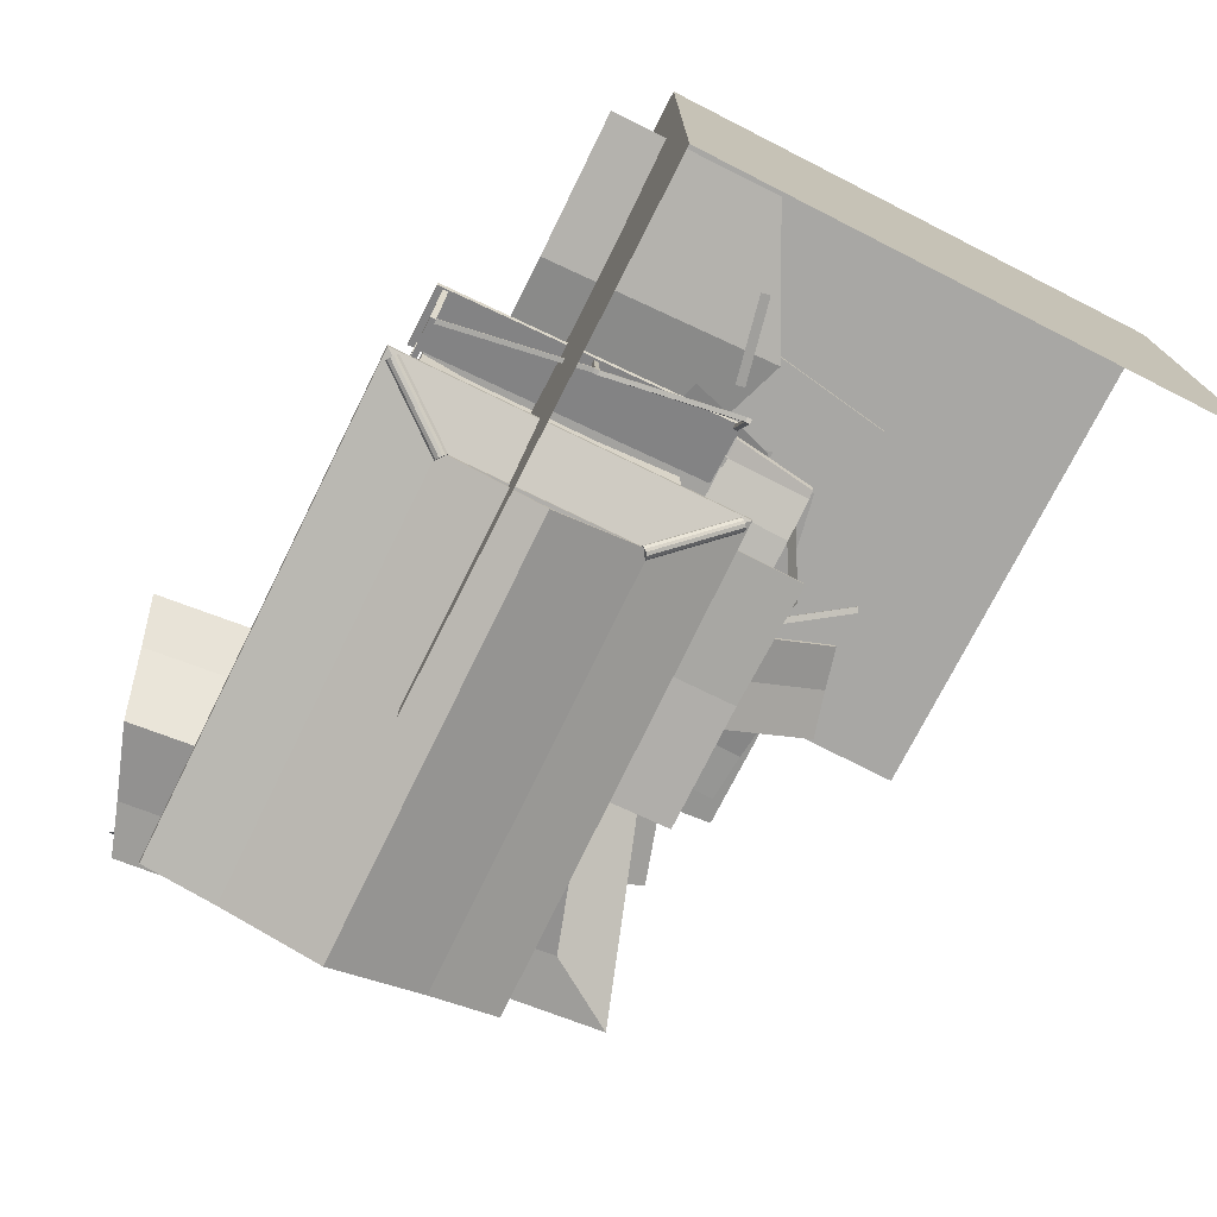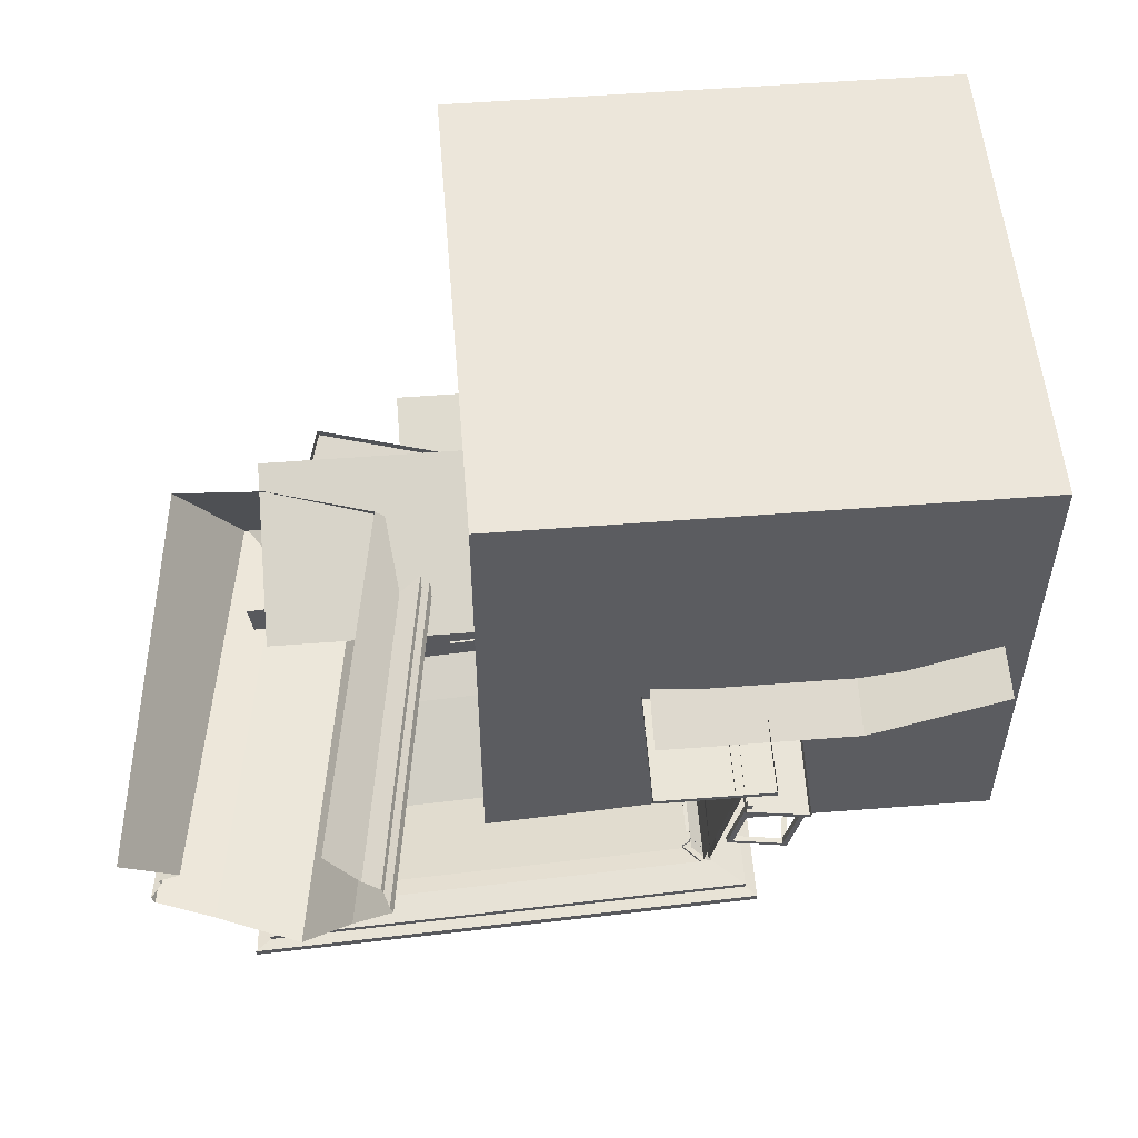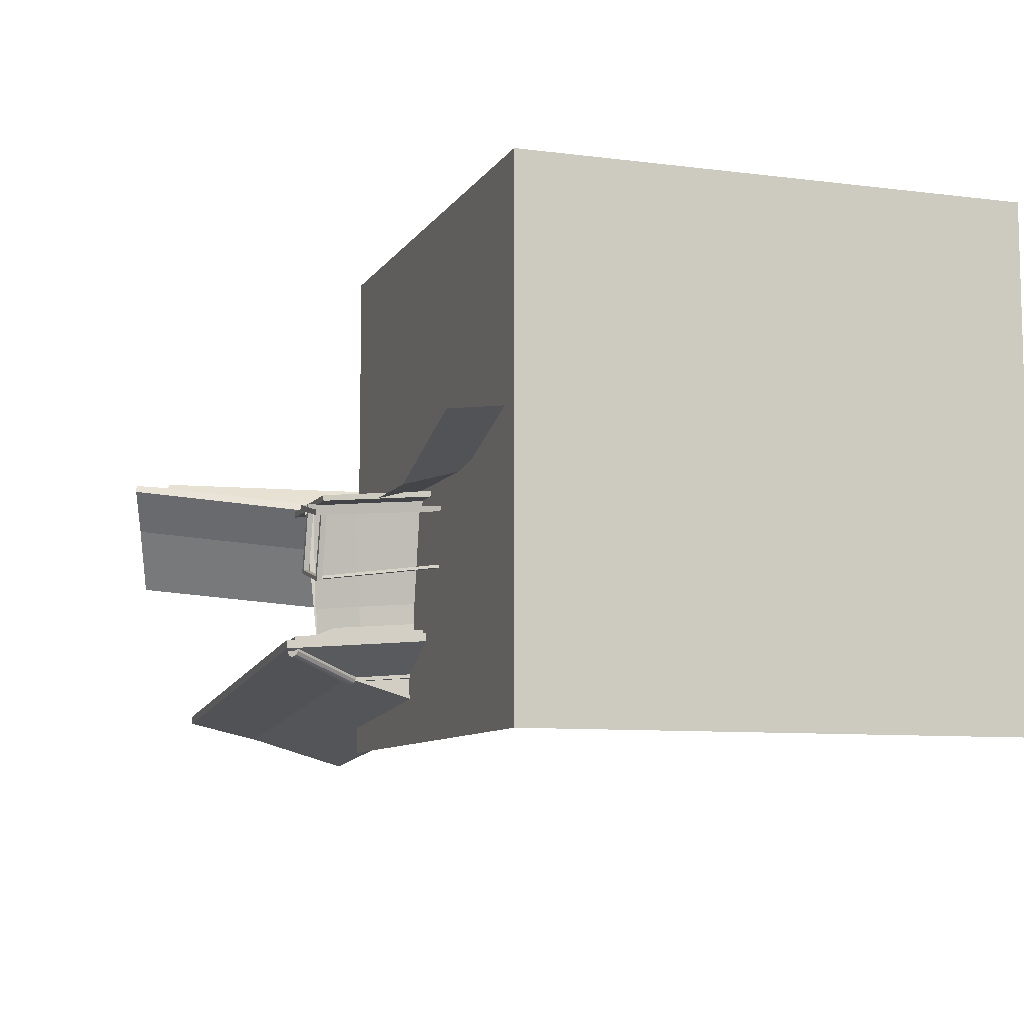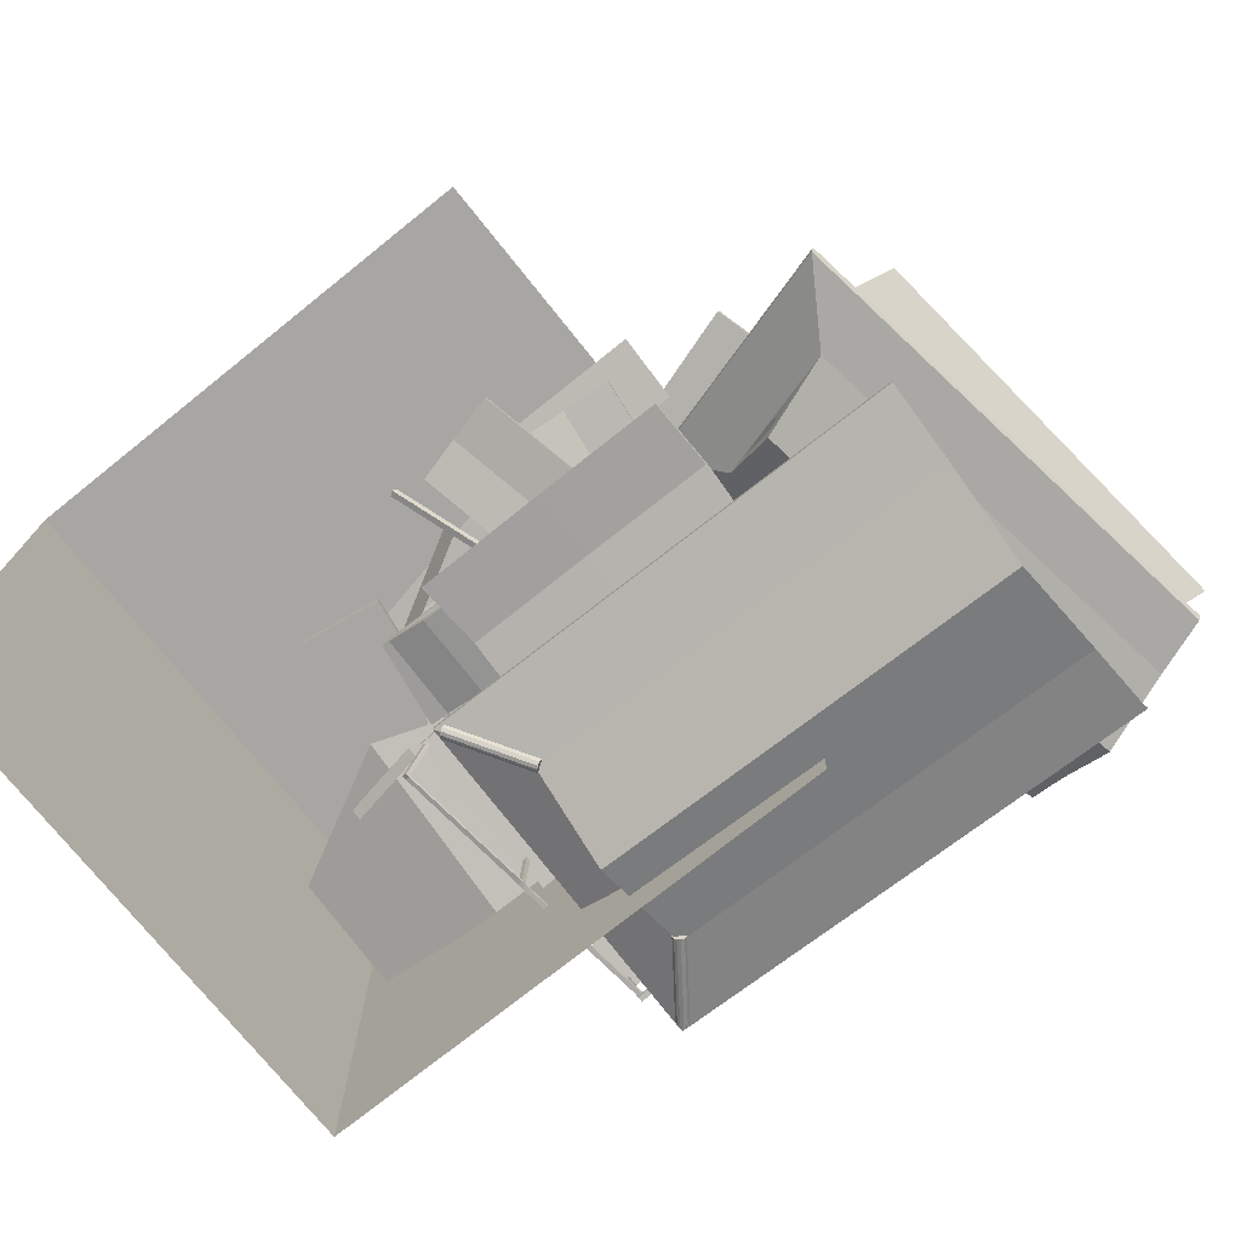
<metadata>
{"format":"obj","ext":"obj","renderer":"f3d","projection":"perspective","resolution":1024,"background":"white","views":[{"elev":-74.6,"azim":63.1,"up":"+Z"},{"elev":54.4,"azim":-4.7,"up":"+Z"},{"elev":-8.7,"azim":70.9,"up":"+Z"},{"elev":-74.3,"azim":-141.3,"up":"+Z"}]}
</metadata>
<code>
o Cube
v -0.0541 -1.091 -1.236
v -0.06776 -1.103 -1.093
v -8.902 -1.024 -2.076
v -8.916 -1.035 -1.933
v -0.0541 -7.283 -1.733
v -0.06776 -7.294 -1.59
v -8.902 -7.215 -2.573
v -8.916 -7.227 -2.43
v -0.06776 -4.198 -1.342
v -8.796 -4.03 -3.435
v -0.0541 -4.187 -1.485
v -1.106 -7.286 -1.689
v -1.093 -1.083 -1.335
v -1.093 -7.275 -1.832
v -1.106 -1.095 -1.192
v -5.147 -1.869 -1.097
v -0.9928 -4.096 -2.622
v -2.271 -1.981 0.3776
v -2.156 -1.884 -0.8291
v -2.156 -1.703 -0.8146
v -1.049 -4.146 -2
v -0.0541 -2.175 -1.323
v -0.06776 -2.186 -1.18
v -8.862 -2.299 -2.599
v -1.046 -2.706 -1.951
v -2.271 -1.8 0.3921
v -1.38 -1.806 0.4768
v -0.06776 -6.211 -1.503
v -8.862 -5.872 -2.886
v -0.0541 -6.199 -1.646
v -2.271 -1.869 0.3865
v -1.046 -5.574 -2.182
v -2.156 -1.772 -0.8202
v -1.023 -4.39 1.049
v -1.023 -2.024 1.239
v -8.731 -1.965 0.5074
v -1.023 -6.757 0.8592
v -5.263 -1.966 0.1101
v -1.264 -1.89 -0.7444
v -1.38 -1.987 0.4622
v -5.147 -1.758 -1.088
v -5.263 -1.855 0.119
v -1.264 -1.779 -0.7355
v -1.38 -1.876 0.4712
v -8.504 -6.508 -2.248
v -0.7964 -1.833 -1.136
v -8.504 -1.774 -1.868
v -0.7964 -4.2 -1.326
v -0.7964 -6.566 -1.516
v -0.2424 -4.196 -1.368
v -8.635 -1.242 -1.932
v -1.123 -1.299 -1.219
v -0.2424 -1.306 -1.136
v -8.635 -7.023 -2.396
v -1.123 -7.08 -1.683
v -0.2424 -7.086 -1.6
v -8.644 -7.031 -2.294
v -1.133 -1.308 -1.117
v -8.644 -1.25 -1.83
v -0.2522 -1.314 -1.033
v -0.2522 -4.205 -1.265
v -0.2522 -7.095 -1.497
v -1.133 -7.088 -1.581
v -1.264 -1.71 -0.7299
v -1.053 -5.932 -2.144
v -0.9864 -4.09 -2.693
v -1.053 -2.359 -1.857
v -1.043 -4.14 -2.066
v -1.057 -4.095 -2.628
v -1.11 -2.706 -1.957
v -1.11 -5.574 -2.188
v -1.107 -4.14 -2.072
v -1.18 -2.356 -1.959
v -1.217 -2.356 -1.901
v -1.125 -2.382 -1.992
v -1.128 -2.433 -1.884
v -0.2204 -1.13 -1.356
v -0.2576 -1.129 -1.297
v -0.1658 -1.156 -1.389
v -0.1688 -1.207 -1.281
v -1.223 -2.38 -1.843
v -0.2633 -1.153 -1.239
v -1.076 -2.422 -1.988
v -1.045 -2.457 -1.967
v -1.031 -2.496 -1.911
v -0.1172 -1.196 -1.385
v -0.08611 -1.231 -1.363
v -0.07133 -1.27 -1.308
v -1.048 -2.511 -1.853
v -0.08872 -1.285 -1.249
v -1.18 -5.902 -2.244
v -1.217 -5.912 -2.186
v -1.125 -5.871 -2.272
v -1.128 -5.838 -2.158
v -0.2204 -7.209 -1.844
v -0.2576 -7.219 -1.786
v -0.1658 -7.178 -1.872
v -0.1688 -7.145 -1.758
v -1.223 -5.897 -2.125
v -0.2633 -7.204 -1.725
v -1.076 -5.832 -2.262
v -1.045 -5.801 -2.235
v -1.031 -5.771 -2.174
v -0.1172 -7.139 -1.862
v -0.08611 -7.108 -1.835
v -0.07133 -7.078 -1.774
v -1.048 -5.766 -2.114
v -0.08872 -7.073 -1.714
v -0.9254 -6.543 -1.508
v -0.5018 -6.736 0.8987
v -0.8339 -6.54 -1.546
v -0.4103 -6.733 0.8604
v -0.9254 -1.899 -1.135
v -0.5018 -2.092 1.272
v -0.8339 -1.896 -1.173
v -0.4103 -2.089 1.233
v -0.8339 -3.412 -1.295
v -0.4758 -3.616 1.123
v -0.9254 -3.415 -1.256
v -0.5018 -3.608 1.15
v -0.8339 -5.731 -1.481
v -0.5018 -5.927 0.9636
v -0.4758 -5.935 0.9363
v -0.9254 -5.734 -1.443
v -0.8199 -6.591 -0.9083
v -0.7284 -6.588 -0.9466
v -0.7284 -1.944 -0.5738
v -0.8199 -1.947 -0.5355
v -0.8199 -3.463 -0.6571
v -0.7938 -3.471 -0.6844
v -0.7938 -5.79 -0.8707
v -0.8199 -5.782 -0.8434
v -5.432 -1.912 0.3109
v -5.7 -2.073 0.1238
v -1.266 -1.942 0.7016
v -0.9714 -2.109 0.5728
v -5.433 0.1987 0.7375
v -5.7 0.4541 0.6281
v -1.252 0.2042 0.7062
v -0.9543 0.4605 0.5858
v -1.281 -0.8504 0.8619
v -0.9883 -0.8139 0.7663
v -5.456 -0.8402 0.6947
v -5.729 -0.7964 0.5806
v -3.336 -2.091 0.3483
v -3.337 0.1927 0.8251
v -3.331 0.4473 0.7221
v -3.362 -0.8122 0.7594
v -5.709 -2.114 0.2177
v -0.9984 -0.8539 0.8659
v -0.9806 -2.15 0.6666
v -3.341 0.4069 0.816
v -0.9636 0.42 0.6797
v -5.738 -0.8369 0.6745
v -5.709 0.4137 0.722
v -3.372 -0.8775 1.06
v -5.457 -0.8652 0.9003
v -1.281 -0.8753 1.068
v -3.349 -1.951 0.7071
v -3.338 0.1677 1.031
v -5.432 -1.937 0.5165
v -1.266 -1.967 0.9072
v -1.252 0.1793 0.9118
v -5.433 0.1737 0.9431
v -1.91 -6.735 0.9723
v -1.91 -1.358 1.462
v 0.2043 -6.735 0.9723
v 0.2043 -1.358 1.462
v 0.2043 -6.726 0.8737
v -1.91 -6.726 0.8737
v -1.91 -1.349 1.364
v 0.2043 -1.349 1.364
v -0.353 -7.008 0.8697
v -0.2558 -1.626 1.287
v 0.7633 -7.009 0.6223
v 0.8606 -1.627 1.04
v 0.742 -7.001 0.526
v -0.3743 -7 0.7733
v -0.2771 -1.618 1.191
v 0.8392 -1.619 0.9437
v -1.292 1.773 2.088
v -2.191 -0.0755 0.905
v -1.343 1.74 2.179
v -2.242 -0.1086 0.9959
v -1.204 1.713 2.116
v -2.103 -0.1357 0.9327
v -1.256 1.68 2.207
v -2.155 -0.1687 1.024
v -2.105 -1.617 0.9806
v -2.083 -1.62 0.817
v 0.2215 -1.562 1.386
v 0.216 -1.549 1.221
v -2.133 -0.08904 0.9491
v -2.111 -0.092 0.7855
v 0.209 -0.03761 1.502
v 0.2035 -0.02508 1.337
v 0.563 -1.548 1.266
v 0.5807 -1.564 1.43
v 0.3699 -0.03204 1.528
v 0.3488 -0.03072 1.37
v -0.5196 -1.58 1.226
v -0.4999 -1.582 1.061
v -0.5468 -0.05203 1.213
v -0.5272 -0.05341 1.047
v -2.294 -1.56 1.576
v -2.266 -0.1652 1.454
v 0.5472 -1.602 1.557
v 0.2405 -0.05571 1.542
v 0.5472 -1.602 1.693
v -2.294 -1.56 1.712
v -2.294 -0.1706 1.587
v 0.2405 -0.05571 1.678
v -1.105 -1.56 1.576
v -1.105 -0.1036 1.7
v -1.105 -1.56 1.712
v -1.133 -0.1089 1.833
v -5.03 -0.9392 1.04
v -5.029 -0.9582 1.12
v -3.367 -0.7795 1.04
v -3.366 -0.7985 1.12
v -5.219 1.024 1.657
v -5.217 1.005 1.737
v -3.556 1.184 1.657
v -3.554 1.165 1.737
v -4.162 -0.8576 1.095
v -4.351 1.106 1.711
v -4.35 1.087 1.792
v -4.015 0.158 1.085
v -4.02 0.1396 1.165
v -2.399 -0.2668 1.085
v -2.404 -0.2852 1.165
v -3.514 2.065 1.702
v -3.519 2.047 1.782
v -1.898 1.64 1.702
v -1.903 1.622 1.782
v -3.172 -0.06529 1.14
v -3.177 -0.08361 1.22
v -2.671 1.842 1.756
v -2.676 1.824 1.837
v -9.085 0.9519 -0.3169
v -9.136 0.9692 -0.1833
v -10.29 -7.648 0.4088
v -10.34 -7.631 0.5424
v -5.098 -0.3589 1.188
v -5.149 -0.3416 1.322
v -6.305 -8.959 1.914
v -6.356 -8.942 2.047
v -7.143 0.3138 0.5692
v -7.906 -8.438 0.1234
v -7.092 0.2965 0.4355
v -5.291 -1.351 1.407
v -9.227 -0.05742 -0.2318
v -5.24 -1.368 1.273
v -9.278 -0.04014 -0.09809
v -6.904 -0.8252 -0.3336
v -7.085 -0.7597 0.1301
v -8.388 0.7225 -0.05356
v -8.438 0.7398 0.0801
v -9.302 -7.976 0.3367
v -7.815 -0.5237 -0.1943
v -5.847 -0.1123 1.058
v -7.001 -8.733 1.205
v -5.796 -0.1295 0.9246
v -6.313 -1.018 0.3727
v -7.399 -8.082 2.275
v -8.247 -0.5639 2.169
v -9.875 -0.4513 2.134
v -10.66 -7.943 2.205
v -6.307 -1.201 2.204
v -6.798 -8.37 1.914
v -8.795 0.1245 0.1316
v -9.846 -7.368 0.7638
v -7.271 -0.3765 0.7068
v -5.747 -0.8775 1.282
v -7.163 0.1421 0.5749
v -10.17 -7.403 0.5607
v -9.144 -0.1018 -0.05535
v -9.024 0.7539 -0.1275
v -6.447 -8.627 1.966
v -5.422 -1.325 1.35
v -5.302 -0.4698 1.277
v -6.483 -8.615 2.062
v -9.181 -0.08935 0.04058
v -10.21 -7.391 0.6567
v -9.061 0.7663 -0.03162
v -7.199 0.1545 0.6708
v -5.338 -0.4574 1.373
v -5.458 -1.313 1.445
v -5.935 -1.142 0.5646
v -6.841 -0.8471 -0.5171
v -8.236 -0.3851 -0.3038
v -7.062 -0.768 0.06857
v -6.911 -0.8757 -0.3293
v -7.822 -0.5741 -0.19
v -6.32 -1.068 0.3769
v -7.071 -0.8301 0.0738
v -0.3193 -6.893 0.8926
v -0.6051 -6.893 -0.2586
v -0.2243 -6.893 0.869
v -0.5101 -6.893 -0.2822
v -0.3193 -6.796 0.8926
v -0.6051 -6.796 -0.2586
v -0.2243 -6.796 0.869
v -0.5101 -6.796 -0.2822
v -0.6219 -6.893 -0.3264
v -0.5269 -6.893 -0.3499
v -0.5269 -6.796 -0.3499
v -0.6219 -6.796 -0.3264
v 0.3632 -6.893 -0.499
v 0.3632 -6.796 -0.499
v 0.3464 -6.893 -0.5667
v 0.3464 -6.796 -0.5667
v 0.4525 -6.893 -0.5212
v 0.4525 -6.796 -0.5212
v 0.4357 -6.893 -0.5889
v 0.4357 -6.796 -0.5889
v 0.6275 -6.893 0.5654
v 0.6275 -6.796 0.5654
v 0.7167 -6.893 0.5432
v 0.7167 -6.796 0.5432
v 0.7252 -1.739 0.9751
v 1.056 -1.739 0.05219
v 0.8033 -1.739 1.003
v 1.134 -1.739 0.08017
v 0.7252 -1.656 0.9751
v 1.056 -1.656 0.05219
v 0.8033 -1.656 1.003
v 1.134 -1.656 0.08017
v 1.073 -1.739 0.003352
v 1.151 -1.739 0.03133
v 1.151 -1.656 0.03133
v 1.073 -1.656 0.003352
v 0.667 -4.251 0.79
v 0.7218 -4.251 -0.1888
v 0.7499 -4.251 0.7946
v 0.8047 -4.251 -0.1841
v 0.667 -4.168 0.79
v 0.7218 -4.168 -0.1888
v 0.7499 -4.168 0.7946
v 0.8047 -4.168 -0.1841
v 0.7247 -4.251 -0.2405
v 0.8076 -4.251 -0.2359
v 0.8076 -4.168 -0.2359
v 0.7247 -4.168 -0.2405
v 0.3365 -6.886 -0.5048
v 0.4194 -6.886 -0.5001
v 0.3394 -6.886 -0.5566
v 0.4223 -6.886 -0.5519
v -7.658 -0.5414 1.769
v -7.641 -0.4837 1.578
v -5.134 -1.319 1.769
v -5.117 -1.261 1.578
v -7.269 0.7238 2.187
v -7.251 0.7814 1.996
v -4.745 -0.05337 2.187
v -4.727 0.004286 1.996
v -1.781 -5.74 0.9673
v -1.781 -2.64 2.192
v 1.816 -5.74 0.9673
v 1.816 -1.352 2.192
v 4.288 -5.74 1.823
v 4.288 -2.64 2.192
v 0.822 -2.661 1.124
v 0.1342 -0.9029 2.156
v 1.103 -2.58 1.172
v 0.4147 -0.8213 2.204
v 2.77 -2.23 2.014
v 1.264 -1.924 1.804
v 2.791 -2.05 2.127
v 1.285 -1.743 1.916
v -1.725 0.6503 1.81
v -1.638 0.806 2.229
v 0.02118 -0.3221 1.81
v 0.1079 -0.1664 2.229
v -8.328 -3.161 1.114
v -8.328 -0.06046 2.339
v -0.5442 -3.161 1.114
v -0.2104 -0.06046 2.339
v 0.5396 -2.283 2.2
v 0.5396 -2.283 2.321
v 2.049 -2.05 2.2
v 2.049 -2.05 2.321
v 0.1148 0.4763 2.2
v 0.1148 0.4763 2.321
v 1.625 0.7087 2.2
v 1.625 0.7087 2.321
v -2.482 -1.372 2.101
v -2.081 0.6197 2.438
v 0.2568 -1.907 2.01
v 0.6573 0.08424 2.348
v -5.805 0.181 1.929
v -5.805 1.317 2.261
v -3.014 0.181 1.929
v -3.014 1.317 2.261
f 65 14 7 29
f 44 31 18 40
f 15 13 3 4
f 23 22 1 2
f 28 30 11 9
f 48 46 35 34
f 67 66 10 24
f 71 72 68 32
f 2 1 13 15
f 8 7 14 12
f 65 5 14
f 30 5 65
f 43 64 27 44
f 39 19 33 43
f 31 26 20 33
f 22 11 21 67
f 12 14 5 6
f 1 22 67
f 44 27 26 31
f 1 67 13
f 13 67 24 3
f 9 11 22 23
f 46 47 36 35
f 64 20 26 27
f 11 30 65 21
f 71 32 17 69
f 33 20 64 43
f 6 5 30 28
f 66 65 29 10
f 49 48 34 37
f 39 43 44 40
f 33 41 42 31
f 41 16 38 42
f 19 16 41 33
f 31 42 38 18
f 54 55 63 57
f 53 52 58 60
f 56 50 61 62
f 55 56 62 63
f 52 51 59 58
f 50 53 60 61
f 46 60 58
f 48 61 60 46
f 49 62 61 48
f 49 63 62
f 46 58 59 47
f 45 57 63 49
f 17 32 65 66
f 25 17 66 67
f 32 68 21 65
f 68 25 67 21
f 70 72 69
f 72 71 69
f 25 68 72 70
f 25 70 69 17
f 15 52 53 2
f 23 2 53
f 9 23 53 50
f 28 9 50 56
f 6 28 56
f 12 6 56 55
f 8 12 55 54
f 4 51 52 15
f 73 74 76 75
f 79 80 78 77
f 83 76 85 84
f 87 88 80 86
f 75 76 83
f 86 80 79
f 74 81 76
f 76 89 85
f 80 82 78
f 88 90 80
f 73 77 78 74
f 73 75 79 77
f 85 88 87 84
f 83 84 87 86
f 74 78 82 81
f 89 90 88 85
f 75 83 86 79
f 91 93 94 92
f 97 95 96 98
f 101 102 103 94
f 105 104 98 106
f 93 101 94
f 104 97 98
f 92 94 99
f 94 103 107
f 98 96 100
f 106 98 108
f 91 92 96 95
f 91 95 97 93
f 103 102 105 106
f 101 104 105 102
f 92 99 100 96
f 107 103 106 108
f 93 97 104 101
f 130 118 116 127
f 127 116 114 128
f 132 122 110 125
f 128 114 120 129
f 131 123 118 130
f 126 112 123 131
f 129 120 122 132
f 119 129 132 124
f 111 126 131 121
f 121 131 130 117
f 113 128 129 119
f 124 132 125 109
f 115 127 128 113
f 117 130 127 115
f 289 253 246 262
f 254 252 242 243
f 258 257 240 241
f 261 263 250 248
f 273 271 267 266
f 291 290 249 259
f 295 296 292 264
f 241 240 252 254
f 247 246 253 251
f 289 244 253
f 263 244 289
f 257 250 256 291
f 251 253 244 245
f 240 257 291
f 240 291 252
f 252 291 259 242
f 248 250 257 258
f 271 272 268 267
f 250 263 289 256
f 295 264 255 293
f 245 244 263 261
f 290 289 262 249
f 274 273 266 269
f 270 274 269 265
f 279 280 288 282
f 278 277 283 285
f 281 275 286 287
f 280 281 287 288
f 277 276 284 283
f 275 278 285 286
f 271 285 283
f 273 286 285 271
f 274 287 286 273
f 274 288 287
f 271 283 284 272
f 270 282 288 274
f 255 264 289 290
f 260 255 290 291
f 264 292 256 289
f 292 260 291 256
f 294 296 293
f 296 295 293
f 260 292 296 294
f 260 294 293 255
f 254 277 278 241
f 258 241 278
f 248 258 278 275
f 261 248 275 281
f 245 261 281
f 251 245 281 280
f 247 251 280 279
f 243 276 277 254
f 150 142 140 153
f 152 147 138 155
f 154 144 134 149
f 148 145 134 144
f 147 148 144 138
f 139 146 160 163
f 155 138 144 154
f 151 136 142 150
f 141 139 163 158
f 140 142 148 147
f 142 136 145 148
f 153 140 147 152
f 141 135 151 150
f 146 139 153 152
f 143 137 155 154
f 139 141 150 153
f 133 143 154 149
f 137 146 152 155
f 156 160 164 157
f 159 156 157 161
f 162 158 156 159
f 158 163 160 156
f 146 137 164 160
f 143 133 161 157
f 137 143 157 164
f 135 141 158 162
f 170 171 172 169
f 166 168 172 171
f 167 165 170 169
f 168 167 169 172
f 165 166 171 170
f 178 179 180 177
f 174 176 180 179
f 175 173 178 177
f 176 175 177 180
f 173 174 179 178
f 181 183 184 182
f 183 187 188 184
f 187 185 186 188
f 185 181 182 186
f 183 181 185 187
f 203 204 194 193
f 201 203 193 189
f 204 202 190 194
f 198 197 200 199
f 196 195 199 200
f 195 191 198 199
f 192 196 200 197
f 196 192 202 204
f 191 195 203 201
f 195 196 204 203
f 213 214 208 207
f 215 209 212 216
f 214 216 212 208
f 208 212 209 207
f 206 211 216 214
f 210 215 216 211
f 205 206 214 213
f 219 223 224 220
f 226 221 222 227
f 221 217 218 222
f 225 217 221 226
f 219 225 226 223
f 223 226 227 224
f 236 230 231 237
f 230 234 235 231
f 238 232 233 239
f 232 228 229 233
f 236 228 232 238
f 239 233 229 237
f 235 239 237 231
f 230 236 238 234
f 234 238 239 235
f 228 236 237 229
f 297 298 300 299
f 299 300 304 303
f 303 304 302 301
f 301 302 298 297
f 299 303 301 297
f 300 298 305 306
f 307 306 305 308
f 298 302 308 305
f 306 307 312 311
f 302 304 307 308
f 309 311 315 313
f 304 300 309 310
f 307 304 310 312
f 300 306 311 309
f 314 313 315 316
f 309 313 319 317
f 312 310 314 316
f 311 312 316 315
f 318 317 319 320
f 310 309 317 318
f 314 310 318 320
f 313 314 320 319
f 321 322 324 323
f 323 324 328 327
f 327 328 326 325
f 325 326 322 321
f 323 327 325 321
f 324 322 329 330
f 331 330 329 332
f 322 326 332 329
f 328 324 330 331
f 326 328 331 332
f 333 334 336 335
f 335 336 340 339
f 339 340 338 337
f 337 338 334 333
f 335 339 337 333
f 336 334 345 346
f 343 342 341 344
f 334 338 344 341
f 340 336 342 343
f 344 338 322 329
f 346 345 347 348
f 334 341 347 345
f 341 342 348 347
f 342 336 346 348
f 343 344 329 330
f 338 340 324 322
f 340 343 330 324
f 351 352 356 355
f 355 356 354 353
f 353 354 350 349
f 356 352 350 354
f 357 358 360 359
f 359 360 362 361
f 363 364 366 365
f 367 368 370 369
f 371 372 374 373
f 375 376 378 377
f 381 382 386 385
f 385 386 384 383
f 383 384 380 379
f 381 385 383 379
f 387 388 390 389
f 391 392 394 393
o Cube.001_Cube.013
v -4.722 -4.745 6.154
v -4.722 4.735 6.154
v -4.722 -4.745 -3.326
v 4.758 -4.745 6.154
v 4.758 4.735 6.154
v 4.758 -4.745 -3.326
v 4.758 4.735 -3.326
f 400 401 399 398
f 398 399 396 395
f 397 400 398 395

</code>
